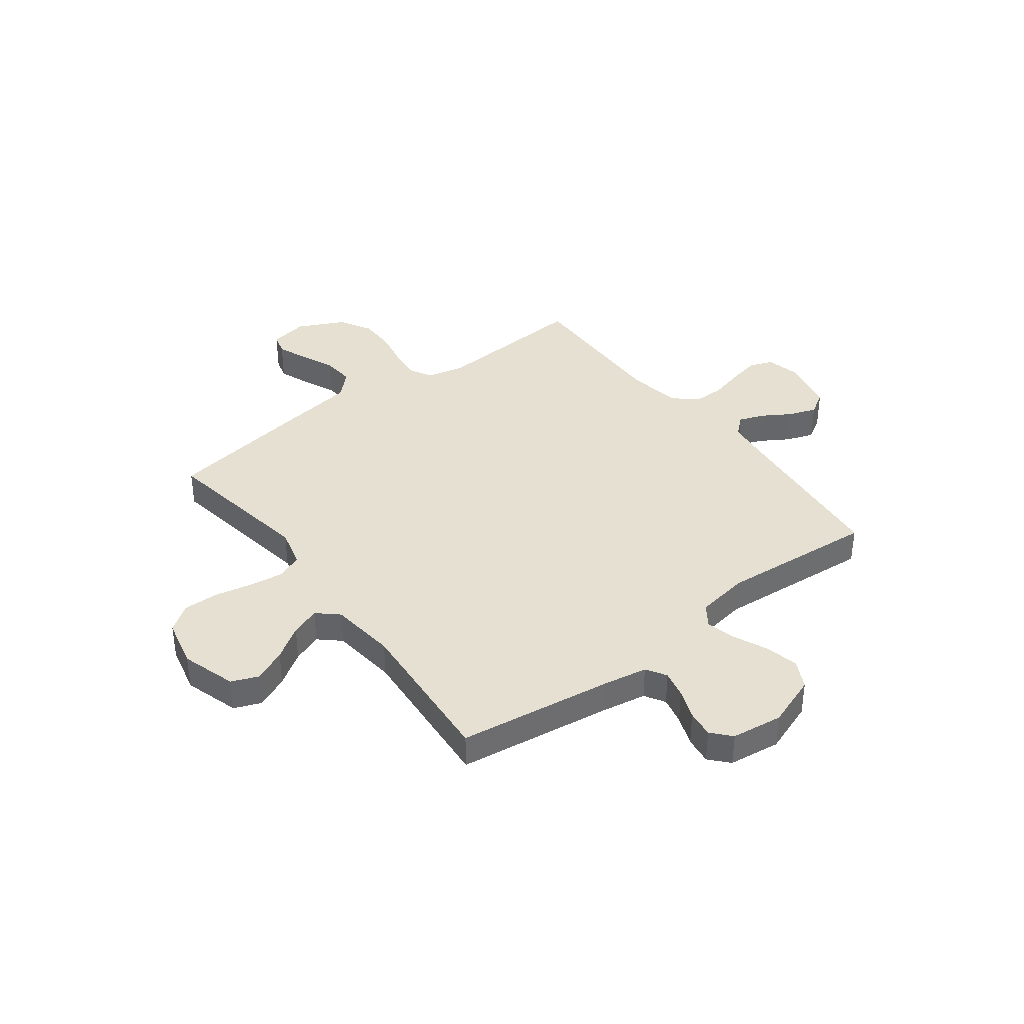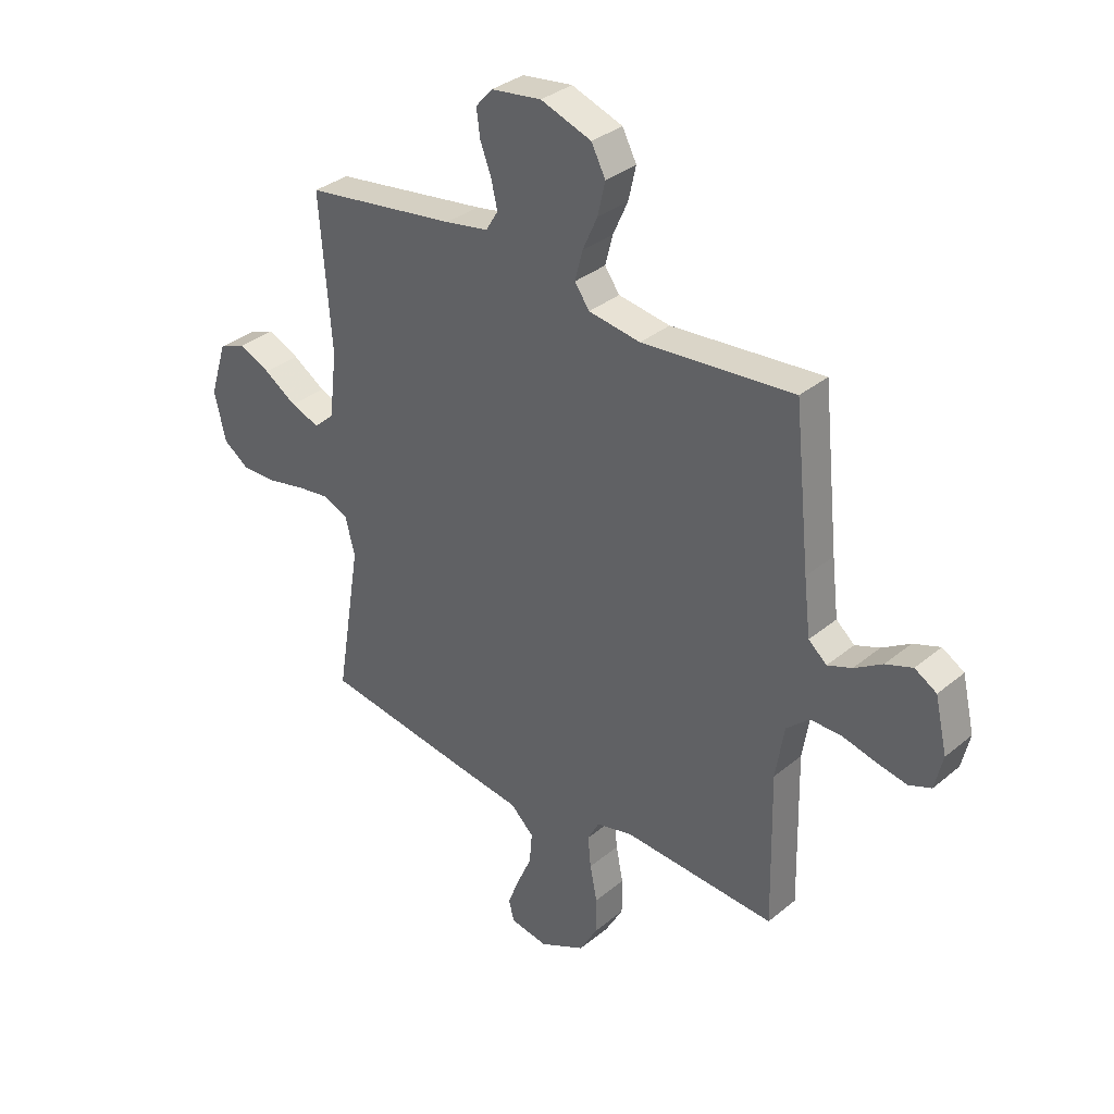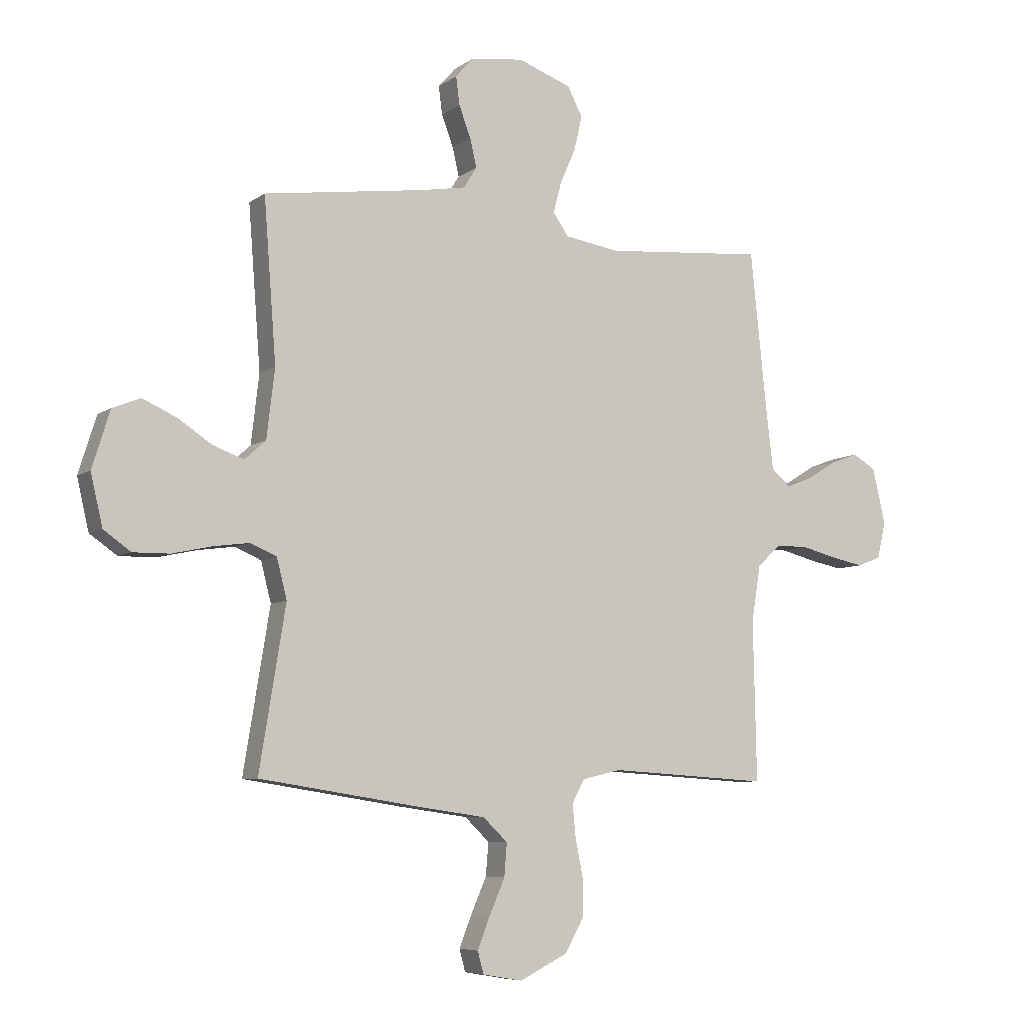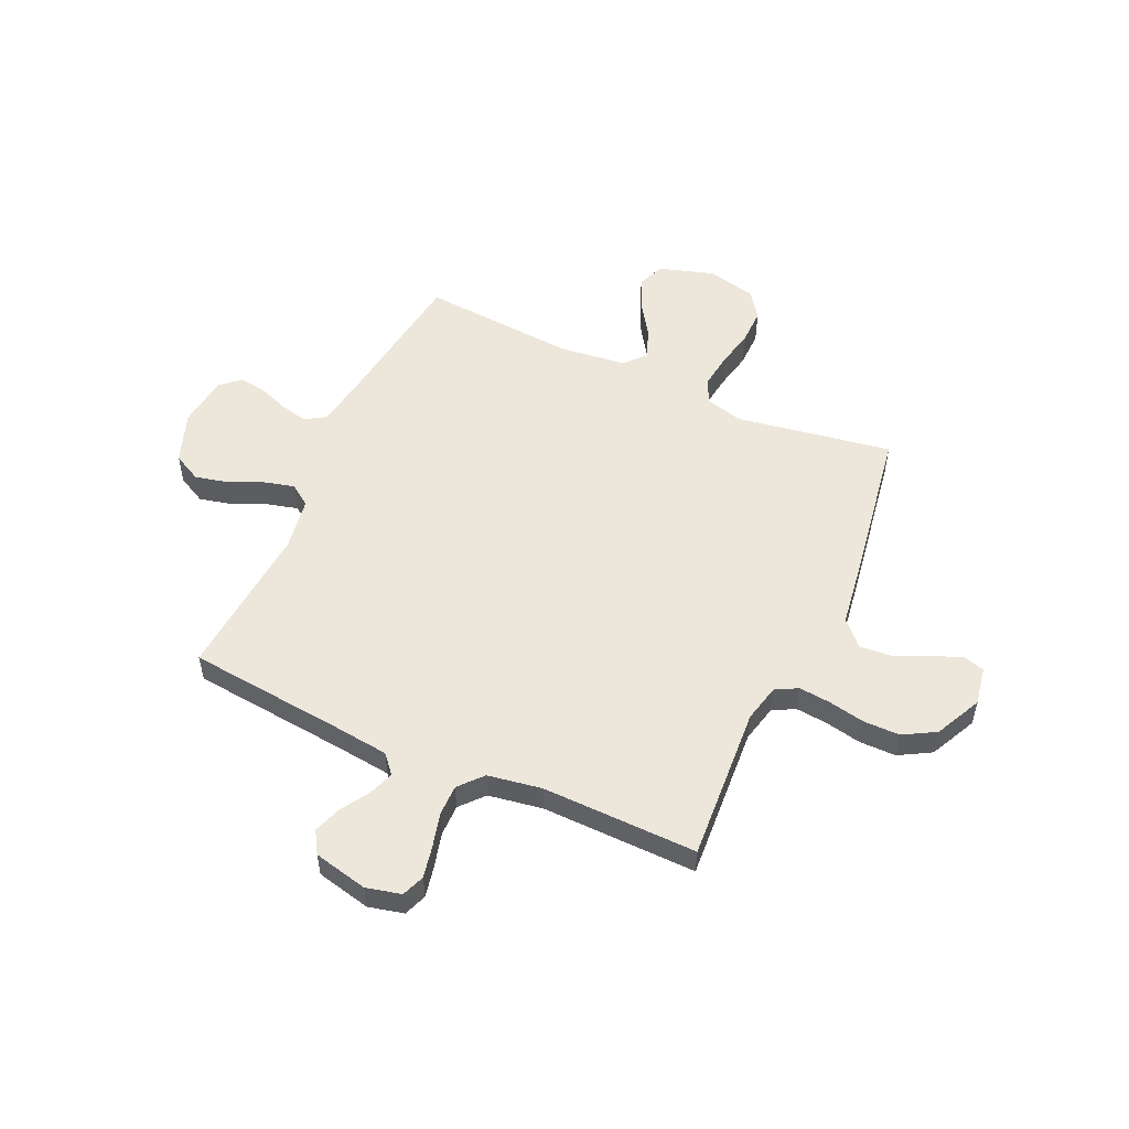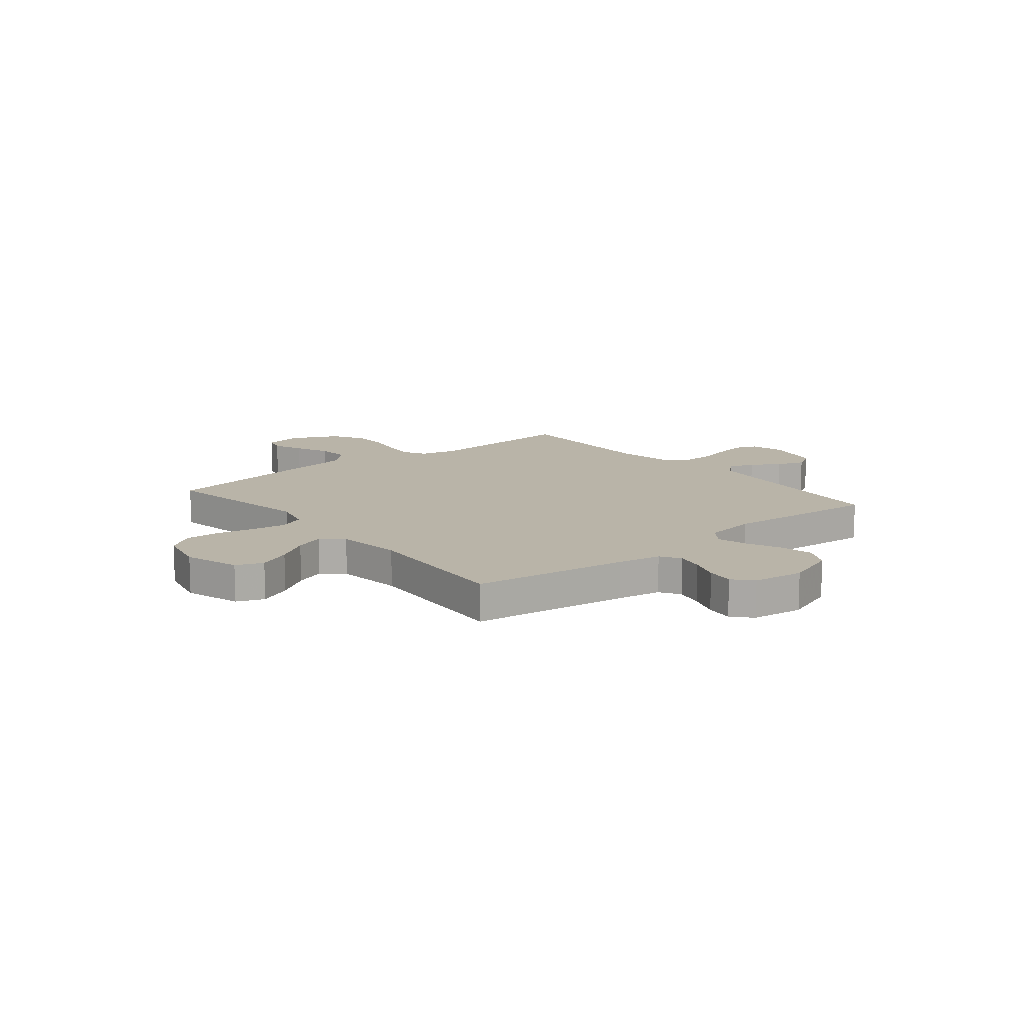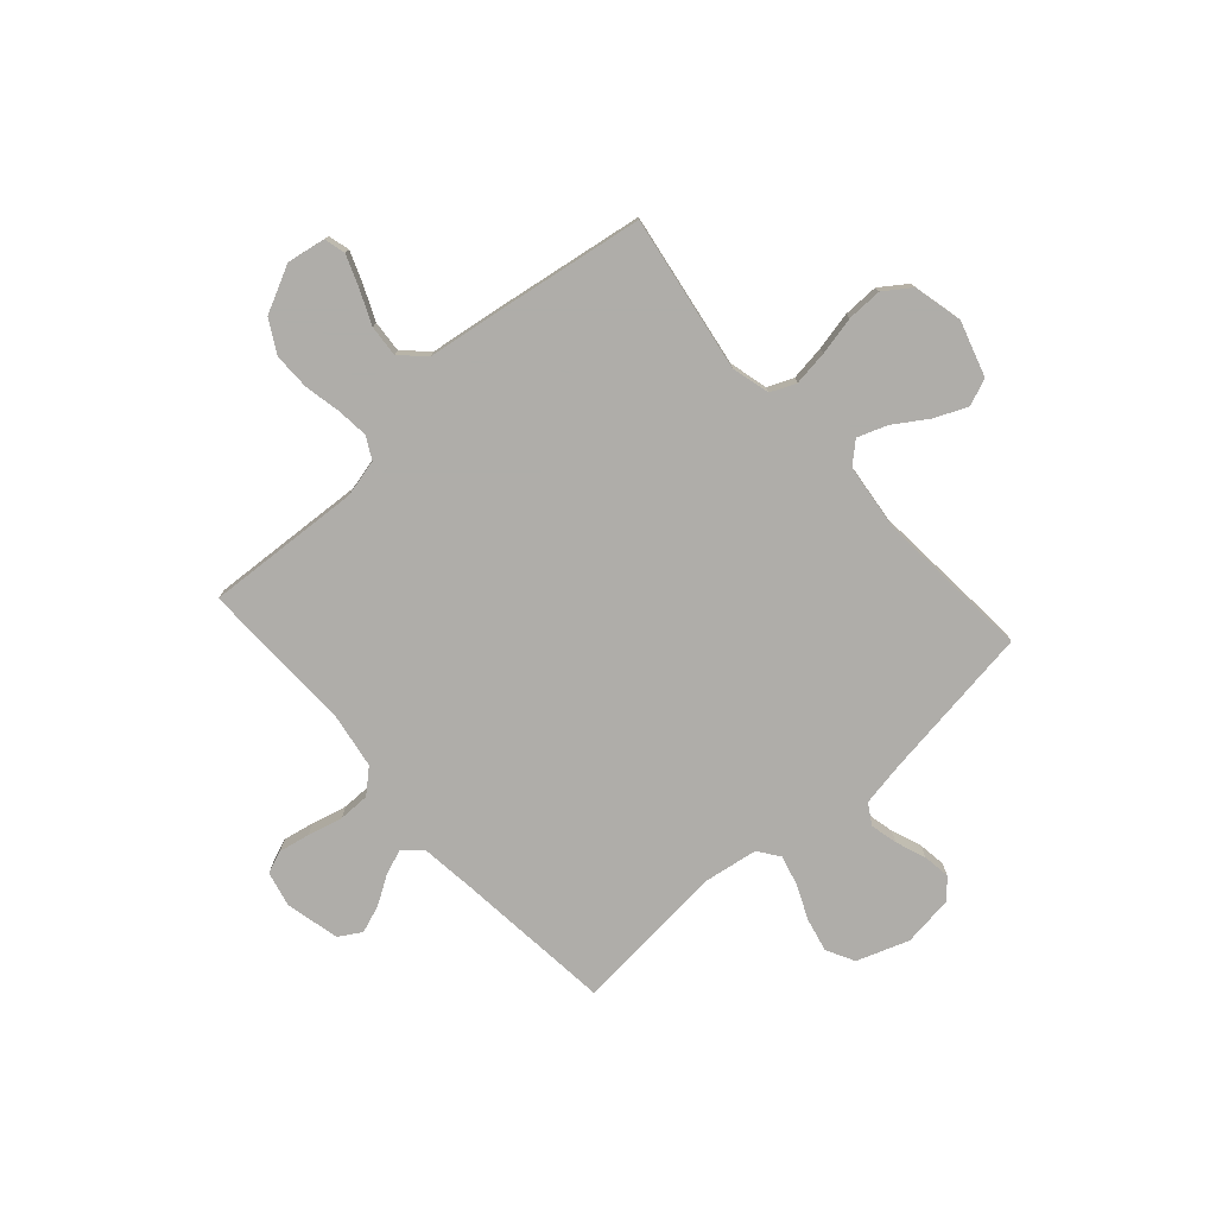
<metadata>
{"format":"obj","ext":"obj","renderer":"f3d","projection":"perspective","resolution":1024,"background":"white","views":[{"elev":38.5,"azim":-37.1,"up":"+Y"},{"elev":33.7,"azim":41.9,"up":"+Z"},{"elev":-6.8,"azim":-28.2,"up":"+Z"},{"elev":53.4,"azim":114.3,"up":"+Y"},{"elev":13.1,"azim":-39.4,"up":"+Y"},{"elev":-77.2,"azim":-138.2,"up":"+Y"}]}
</metadata>
<code>
v -0.5 0.07 -0.5
v -0.451 0.07 -0.2
v -0.47 0.07 -0.126
v -0.519 0.07 -0.105
v -0.586 0.07 -0.114
v -0.66 0.07 -0.13
v -0.728 0.07 -0.131
v -0.779 0.07 -0.095
v -0.801 0.07 0
v -0.768 0.07 0.106
v -0.716 0.07 0.127
v -0.653 0.07 0.099
v -0.589 0.07 0.057
v -0.532 0.07 0.036
v -0.492 0.07 0.072
v -0.477 0.07 0.2
v -0.5 0.07 0.5
v -0.2 0.07 0.542
v -0.115 0.07 0.557
v -0.091 0.07 0.596
v -0.103 0.07 0.649
v -0.125 0.07 0.707
v -0.132 0.07 0.76
v -0.099 0.07 0.797
v 0 0.07 0.81
v 0.1 0.07 0.774
v 0.128 0.07 0.72
v 0.113 0.07 0.655
v 0.084 0.07 0.59
v 0.069 0.07 0.532
v 0.098 0.07 0.491
v 0.2 0.07 0.475
v 0.5 0.07 0.5
v 0.531 0.07 0.2
v 0.544 0.07 0.09
v 0.58 0.07 0.059
v 0.628 0.07 0.077
v 0.683 0.07 0.111
v 0.736 0.07 0.13
v 0.779 0.07 0.104
v 0.803 0.07 0
v 0.787 0.07 -0.068
v 0.743 0.07 -0.085
v 0.683 0.07 -0.073
v 0.616 0.07 -0.056
v 0.556 0.07 -0.056
v 0.511 0.07 -0.096
v 0.494 0.07 -0.2
v 0.5 0.07 -0.5
v 0.2 0.07 -0.481
v 0.128 0.07 -0.498
v 0.105 0.07 -0.541
v 0.111 0.07 -0.602
v 0.125 0.07 -0.672
v 0.125 0.07 -0.743
v 0.09 0.07 -0.805
v 0 0.07 -0.849
v -0.074 0.07 -0.836
v -0.085 0.07 -0.795
v -0.062 0.07 -0.736
v -0.033 0.07 -0.67
v -0.028 0.07 -0.609
v -0.074 0.07 -0.565
v -0.2 0.07 -0.547
v -0.5 0 -0.5
v -0.451 0 -0.2
v -0.47 0 -0.126
v -0.519 0 -0.105
v -0.586 0 -0.114
v -0.66 0 -0.13
v -0.728 0 -0.131
v -0.779 0 -0.095
v -0.801 0 0
v -0.768 0 0.106
v -0.716 0 0.127
v -0.653 0 0.099
v -0.589 0 0.057
v -0.532 0 0.036
v -0.492 0 0.072
v -0.477 0 0.2
v -0.5 0 0.5
v -0.2 0 0.542
v -0.115 0 0.557
v -0.091 0 0.596
v -0.103 0 0.649
v -0.125 0 0.707
v -0.132 0 0.76
v -0.099 0 0.797
v 0 0 0.81
v 0.1 0 0.774
v 0.128 0 0.72
v 0.113 0 0.655
v 0.084 0 0.59
v 0.069 0 0.532
v 0.098 0 0.491
v 0.2 0 0.475
v 0.5 0 0.5
v 0.531 0 0.2
v 0.544 0 0.09
v 0.58 0 0.059
v 0.628 0 0.077
v 0.683 0 0.111
v 0.736 0 0.13
v 0.779 0 0.104
v 0.803 0 0
v 0.787 0 -0.068
v 0.743 0 -0.085
v 0.683 0 -0.073
v 0.616 0 -0.056
v 0.556 0 -0.056
v 0.511 0 -0.096
v 0.494 0 -0.2
v 0.5 0 -0.5
v 0.2 0 -0.481
v 0.128 0 -0.498
v 0.105 0 -0.541
v 0.111 0 -0.602
v 0.125 0 -0.672
v 0.125 0 -0.743
v 0.09 0 -0.805
v 0 0 -0.849
v -0.074 0 -0.836
v -0.085 0 -0.795
v -0.062 0 -0.736
v -0.033 0 -0.67
v -0.028 0 -0.609
v -0.074 0 -0.565
v -0.2 0 -0.547
f 63 64 1 2
f 62 63 2 3
f 58 59 60 61
f 56 57 58 61
f 56 61 62
f 53 54 55 56
f 52 53 56 62
f 51 52 62 3
f 48 49 50
f 47 48 50 51
f 42 43 44 45
f 40 41 42 45
f 40 45 46
f 37 38 39 40
f 36 37 40 46
f 35 36 46 47
f 32 33 34
f 31 32 34 35
f 26 27 28 29
f 26 29 30
f 25 26 30
f 24 25 30
f 21 22 23 24
f 20 21 24 30
f 19 20 30 31
f 16 17 18
f 15 16 18 19
f 10 11 12 13
f 10 13 14
f 9 10 14
f 8 9 14
f 5 6 7 8
f 4 5 8 14
f 3 4 14 15
f 31 35 47 51
f 19 31 51
f 3 15 19 51
f 66 65 128 127
f 67 66 127 126
f 125 124 123 122
f 125 122 121 120
f 126 125 120
f 120 119 118 117
f 126 120 117 116
f 67 126 116 115
f 114 113 112
f 115 114 112 111
f 109 108 107 106
f 109 106 105 104
f 110 109 104
f 104 103 102 101
f 110 104 101 100
f 111 110 100 99
f 98 97 96
f 99 98 96 95
f 93 92 91 90
f 94 93 90
f 94 90 89
f 94 89 88
f 88 87 86 85
f 94 88 85 84
f 95 94 84 83
f 82 81 80
f 83 82 80 79
f 77 76 75 74
f 78 77 74
f 78 74 73
f 78 73 72
f 72 71 70 69
f 78 72 69 68
f 79 78 68 67
f 115 111 99 95
f 115 95 83
f 115 83 79 67
f 1 65 66 2
f 2 66 67 3
f 3 67 68 4
f 4 68 69 5
f 5 69 70 6
f 6 70 71 7
f 7 71 72 8
f 8 72 73 9
f 9 73 74 10
f 10 74 75 11
f 11 75 76 12
f 12 76 77 13
f 13 77 78 14
f 14 78 79 15
f 15 79 80 16
f 16 80 81 17
f 17 81 82 18
f 18 82 83 19
f 19 83 84 20
f 20 84 85 21
f 21 85 86 22
f 22 86 87 23
f 23 87 88 24
f 24 88 89 25
f 25 89 90 26
f 26 90 91 27
f 27 91 92 28
f 28 92 93 29
f 29 93 94 30
f 30 94 95 31
f 31 95 96 32
f 32 96 97 33
f 33 97 98 34
f 34 98 99 35
f 35 99 100 36
f 36 100 101 37
f 37 101 102 38
f 38 102 103 39
f 39 103 104 40
f 40 104 105 41
f 41 105 106 42
f 42 106 107 43
f 43 107 108 44
f 44 108 109 45
f 45 109 110 46
f 46 110 111 47
f 47 111 112 48
f 48 112 113 49
f 49 113 114 50
f 50 114 115 51
f 51 115 116 52
f 52 116 117 53
f 53 117 118 54
f 54 118 119 55
f 55 119 120 56
f 56 120 121 57
f 57 121 122 58
f 58 122 123 59
f 59 123 124 60
f 60 124 125 61
f 61 125 126 62
f 62 126 127 63
f 63 127 128 64
f 64 128 65 1

</code>
